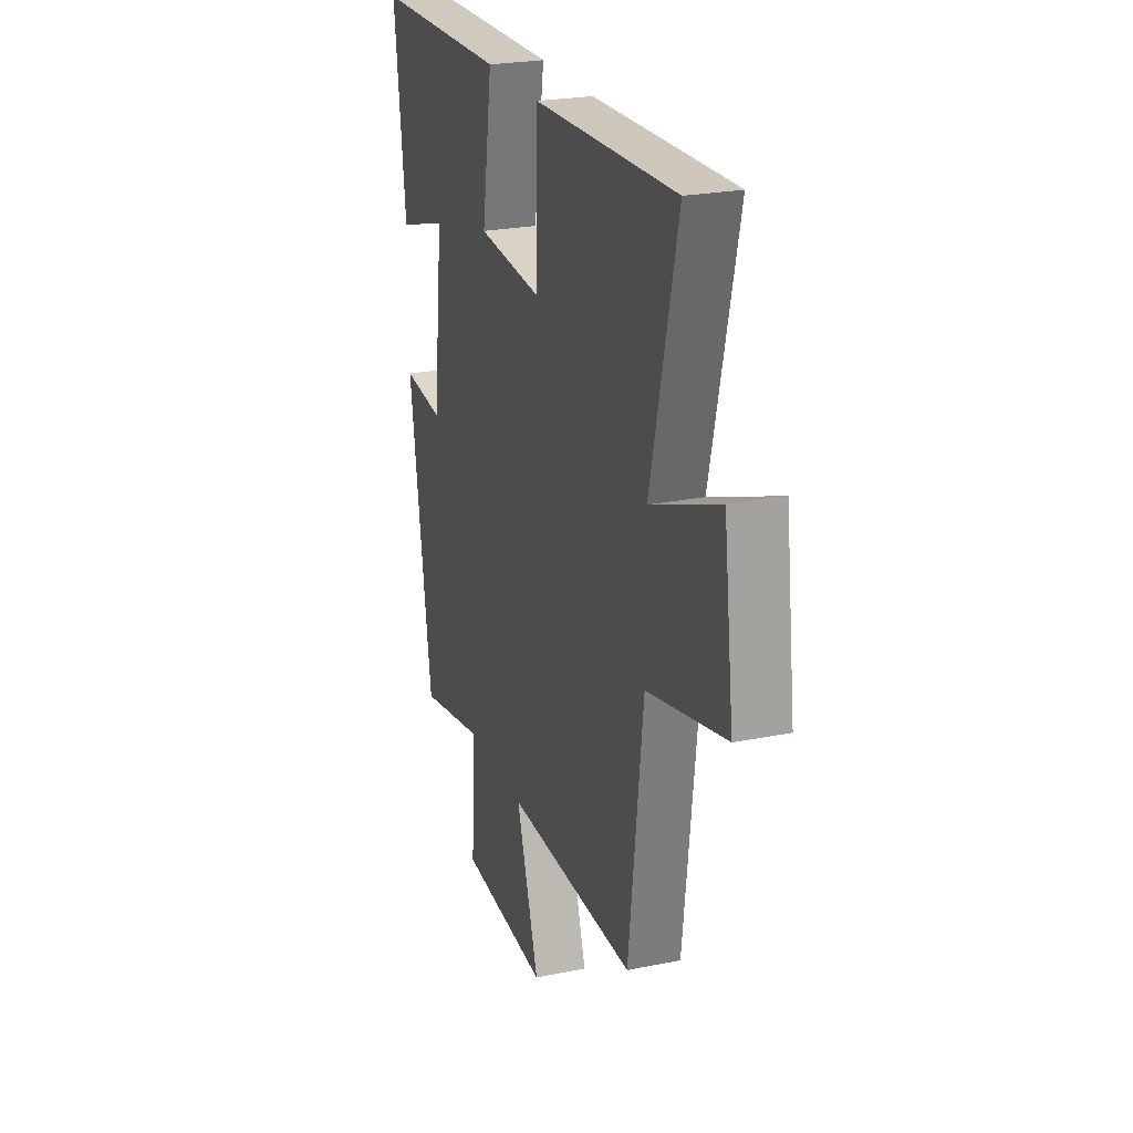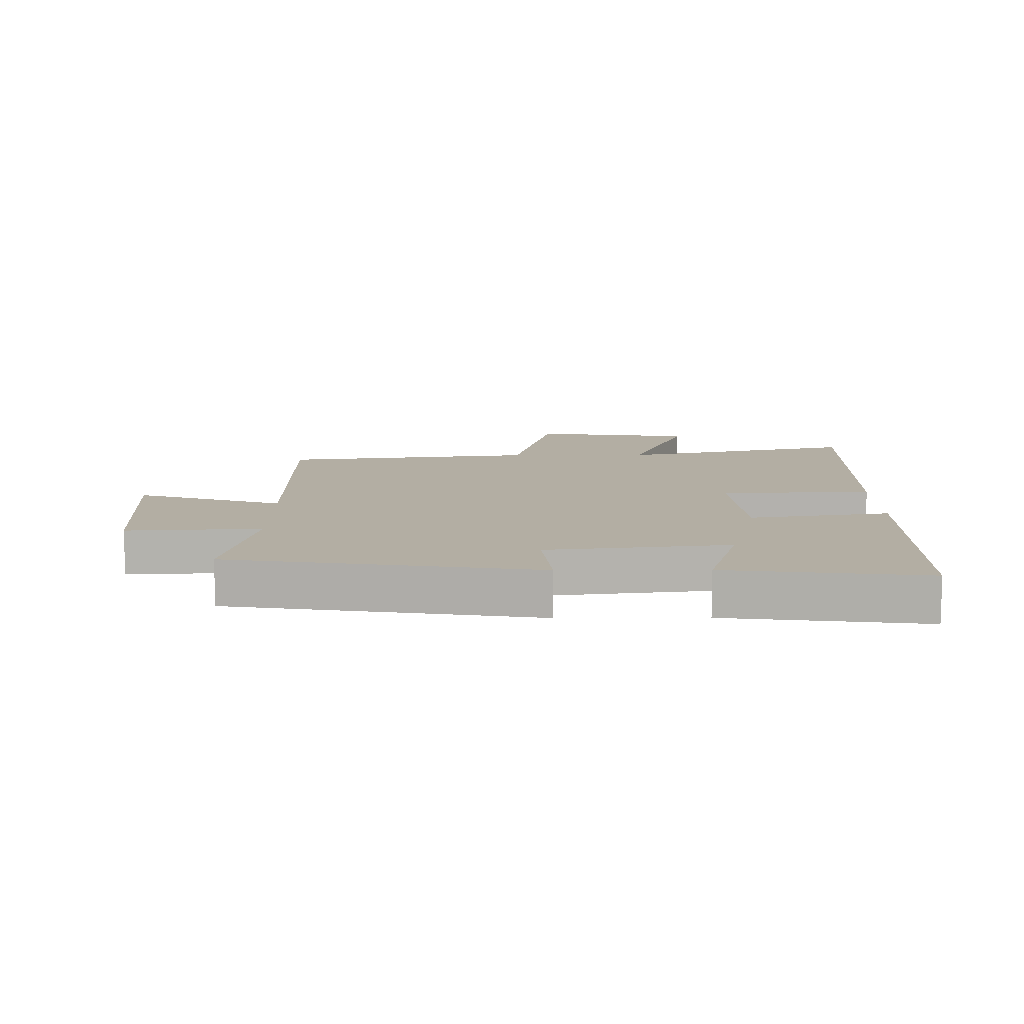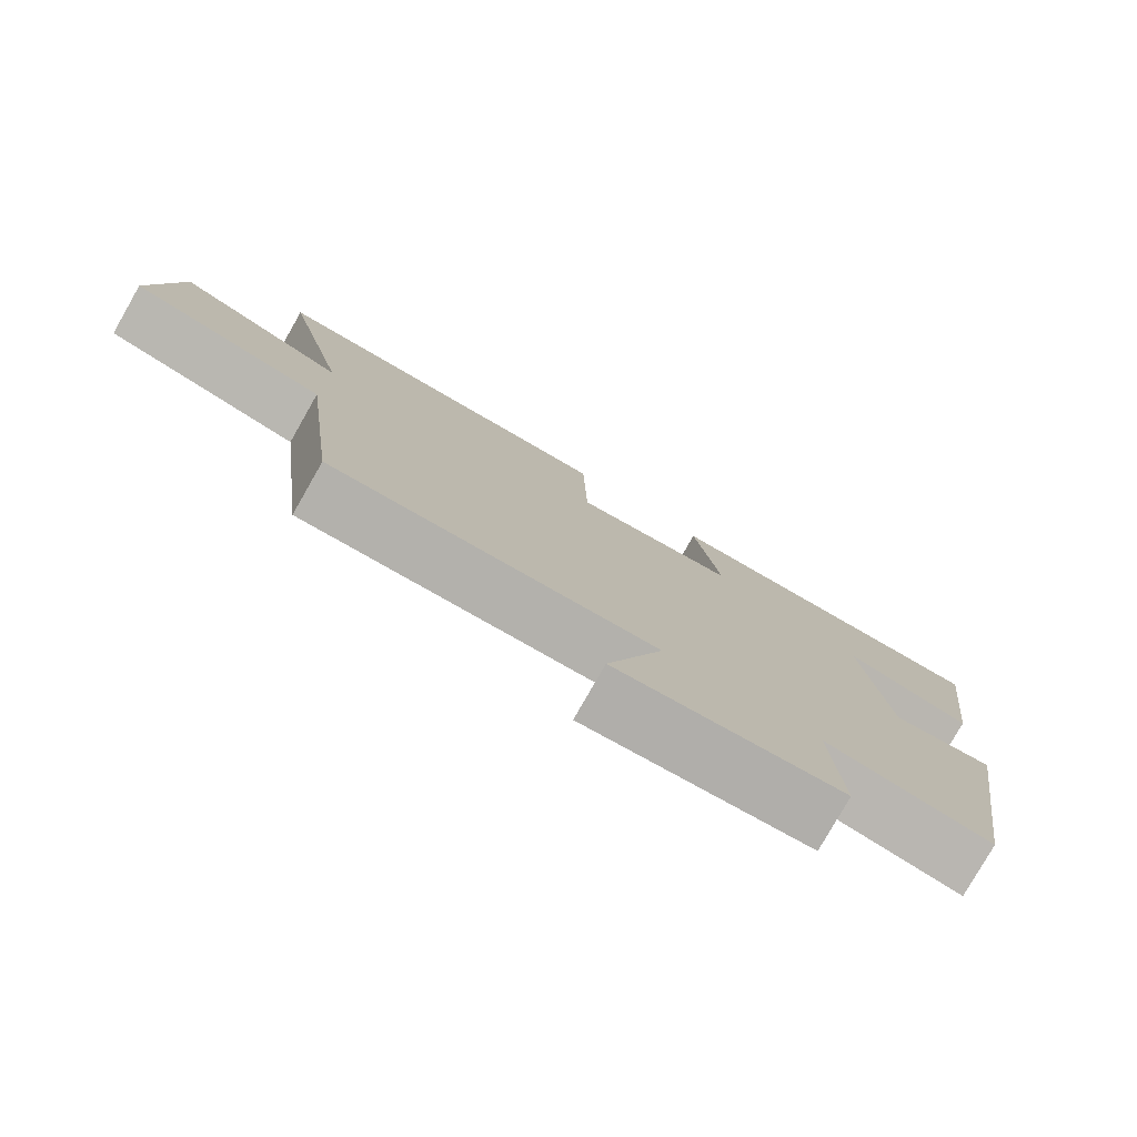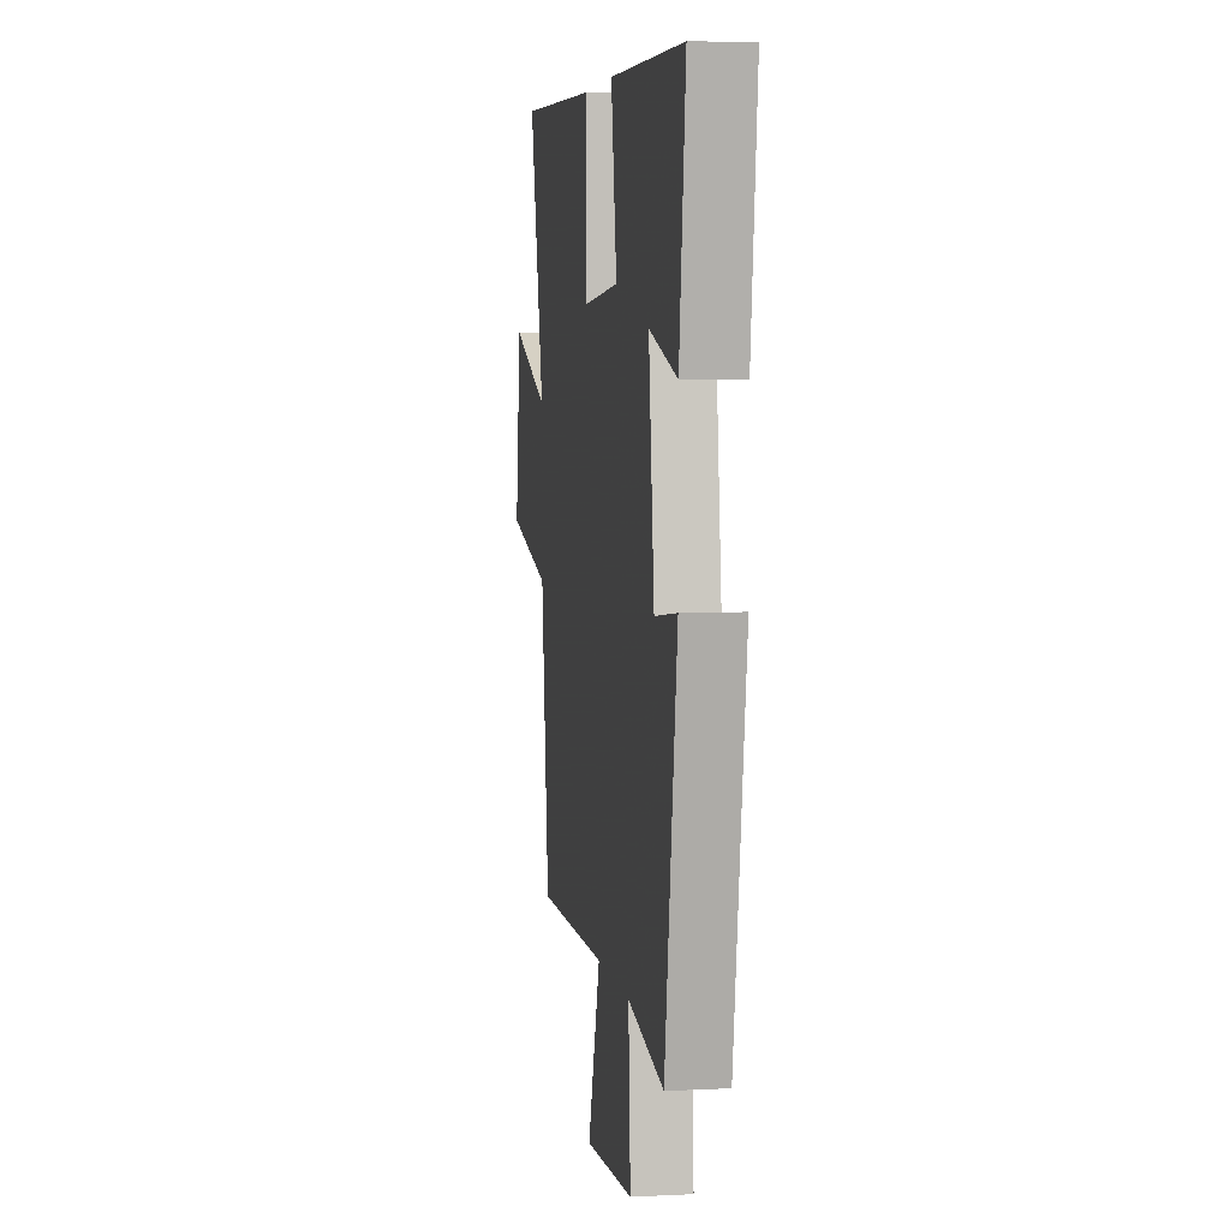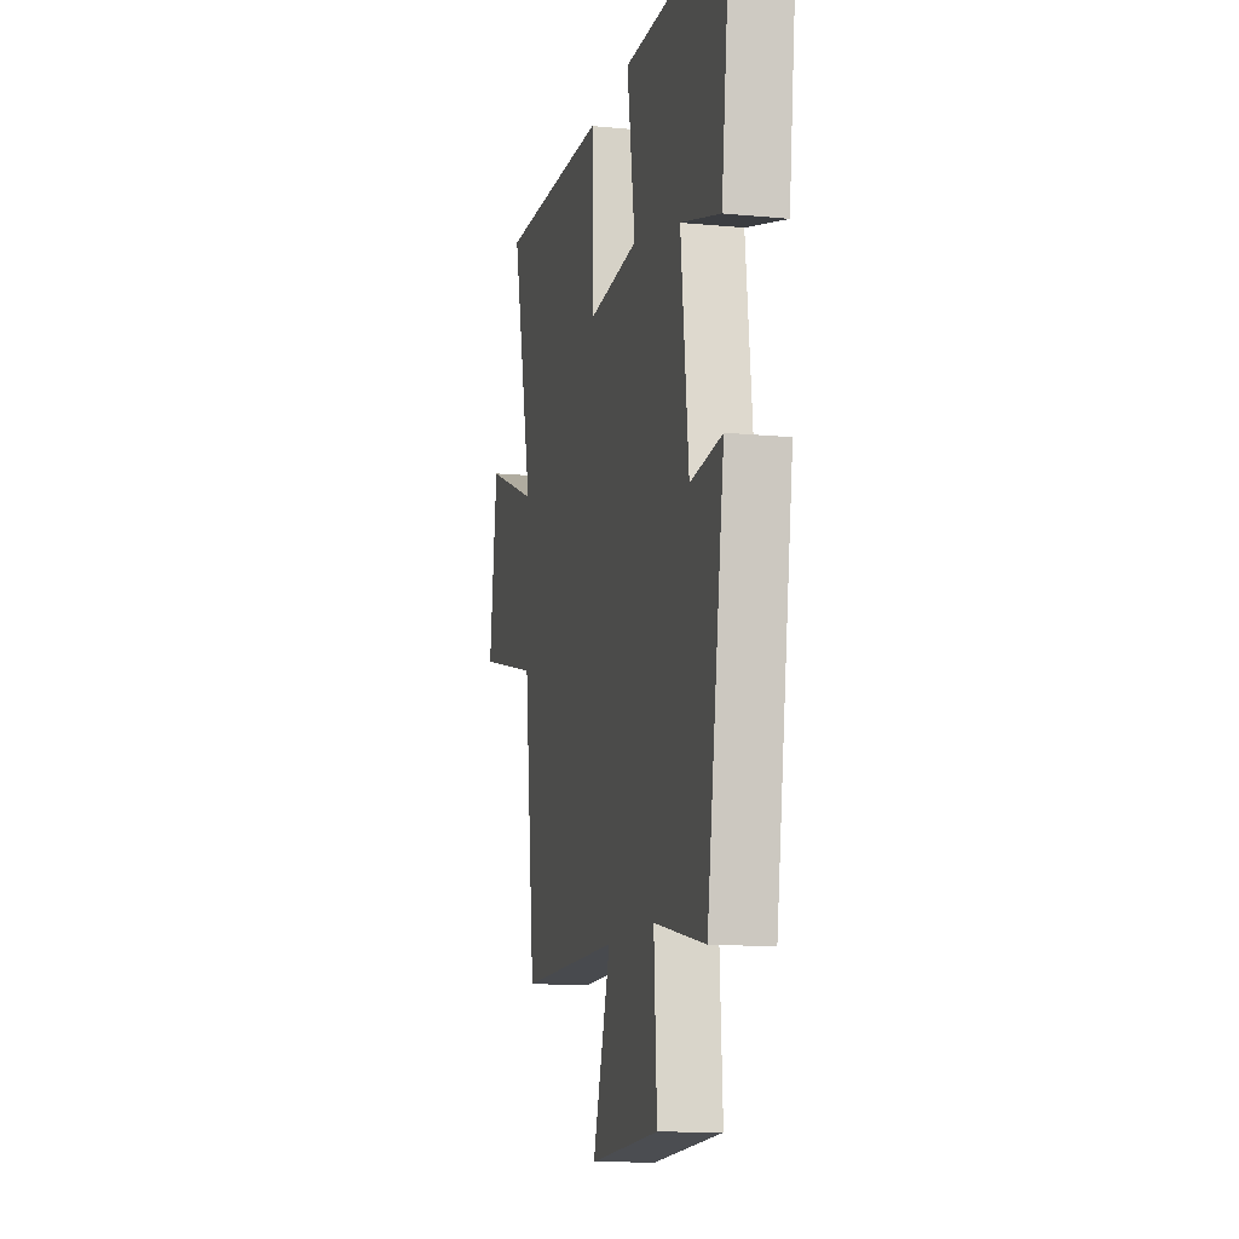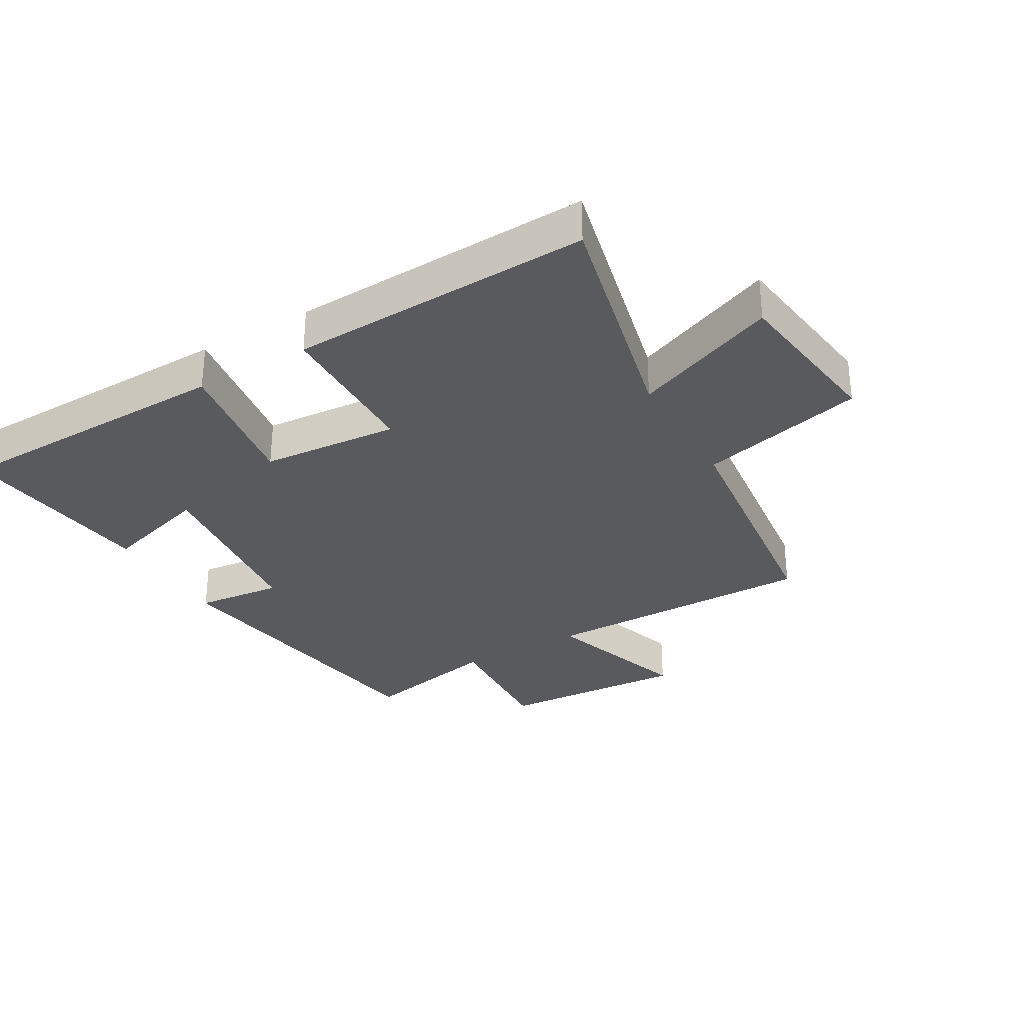
<metadata>
{"format":"obj","ext":"obj","renderer":"f3d","projection":"perspective","resolution":1024,"background":"white","views":[{"elev":24.1,"azim":71.4,"up":"+Z"},{"elev":11.0,"azim":-90.4,"up":"+Y"},{"elev":-79.2,"azim":150.3,"up":"+Z"},{"elev":4.9,"azim":-99.0,"up":"+Z"},{"elev":-12.3,"azim":-102.8,"up":"+Z"},{"elev":-31.3,"azim":30.2,"up":"+Y"}]}
</metadata>
<code>
v -0.539 0.07 0.491
v -0.082 0.07 0.5
v -0.117 0.07 0.274
v 0.103 0.07 0.256
v 0.108 0.07 0.5
v 0.591 0.07 0.518
v 0.5 0.07 0.136
v 0.732 0.07 0.229
v 0.766 0.07 -0.031
v 0.5 0.07 -0.096
v 0.451 0.07 -0.504
v 0.011 0.07 -0.5
v 0.088 0.07 -0.735
v -0.214 0.07 -0.715
v -0.201 0.07 -0.5
v -0.424 0.07 -0.546
v -0.5 0.07 -0.054
v -0.362 0.07 -0.069
v -0.328 0.07 0.223
v -0.5 0.07 0.172
v -0.539 0 0.491
v -0.082 0 0.5
v -0.117 0 0.274
v 0.103 0 0.256
v 0.108 0 0.5
v 0.591 0 0.518
v 0.5 0 0.136
v 0.732 0 0.229
v 0.766 0 -0.031
v 0.5 0 -0.096
v 0.451 0 -0.504
v 0.011 0 -0.5
v 0.088 0 -0.735
v -0.214 0 -0.715
v -0.201 0 -0.5
v -0.424 0 -0.546
v -0.5 0 -0.054
v -0.362 0 -0.069
v -0.328 0 0.223
v -0.5 0 0.172
f 19 20 1 2
f 18 19 2 3
f 15 16 17 18
f 15 18 3 4
f 12 13 14 15
f 12 15 4
f 10 11 12 4
f 7 8 9 10
f 7 10 4 5
f 5 6 7
f 22 21 40 39
f 23 22 39 38
f 38 37 36 35
f 24 23 38 35
f 35 34 33 32
f 24 35 32
f 24 32 31 30
f 30 29 28 27
f 25 24 30 27
f 27 26 25
f 1 21 22 2
f 2 22 23 3
f 3 23 24 4
f 4 24 25 5
f 5 25 26 6
f 6 26 27 7
f 7 27 28 8
f 8 28 29 9
f 9 29 30 10
f 10 30 31 11
f 11 31 32 12
f 12 32 33 13
f 13 33 34 14
f 14 34 35 15
f 15 35 36 16
f 16 36 37 17
f 17 37 38 18
f 18 38 39 19
f 19 39 40 20
f 20 40 21 1

</code>
